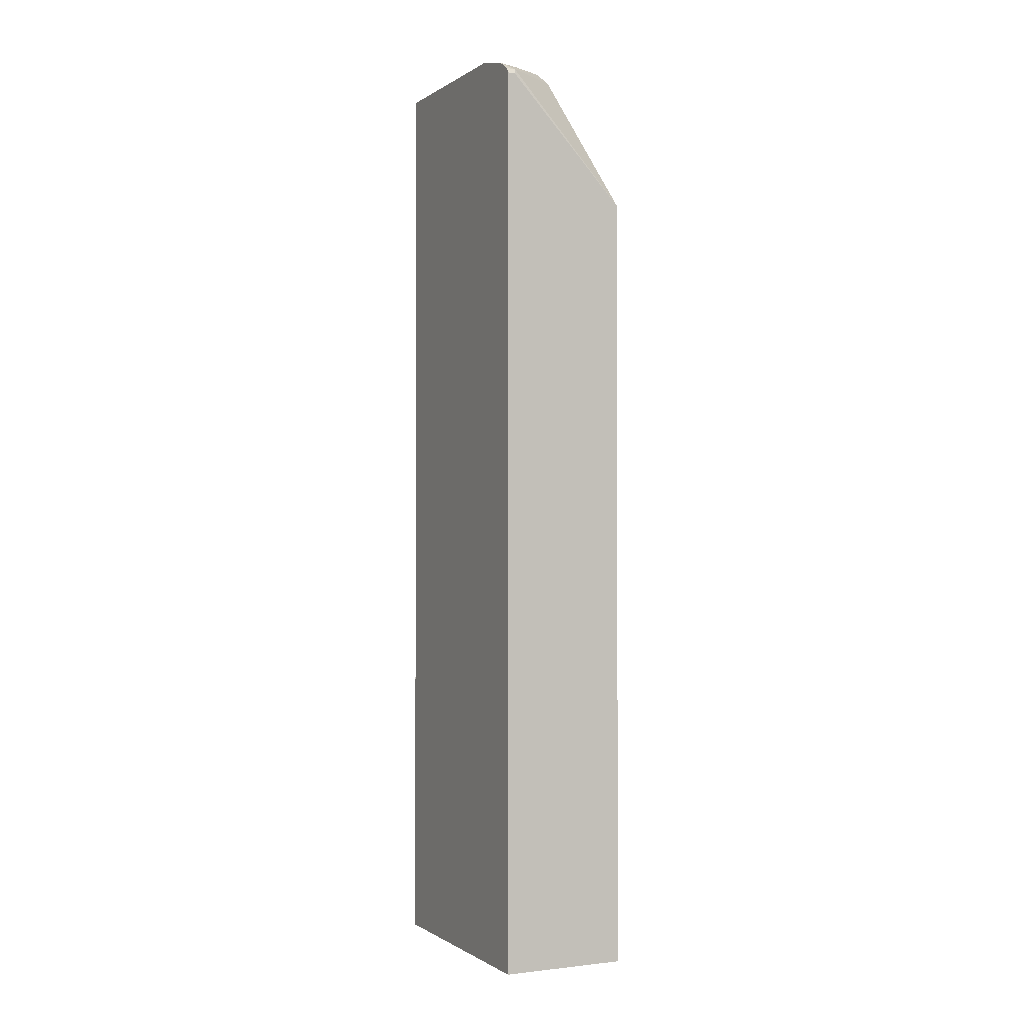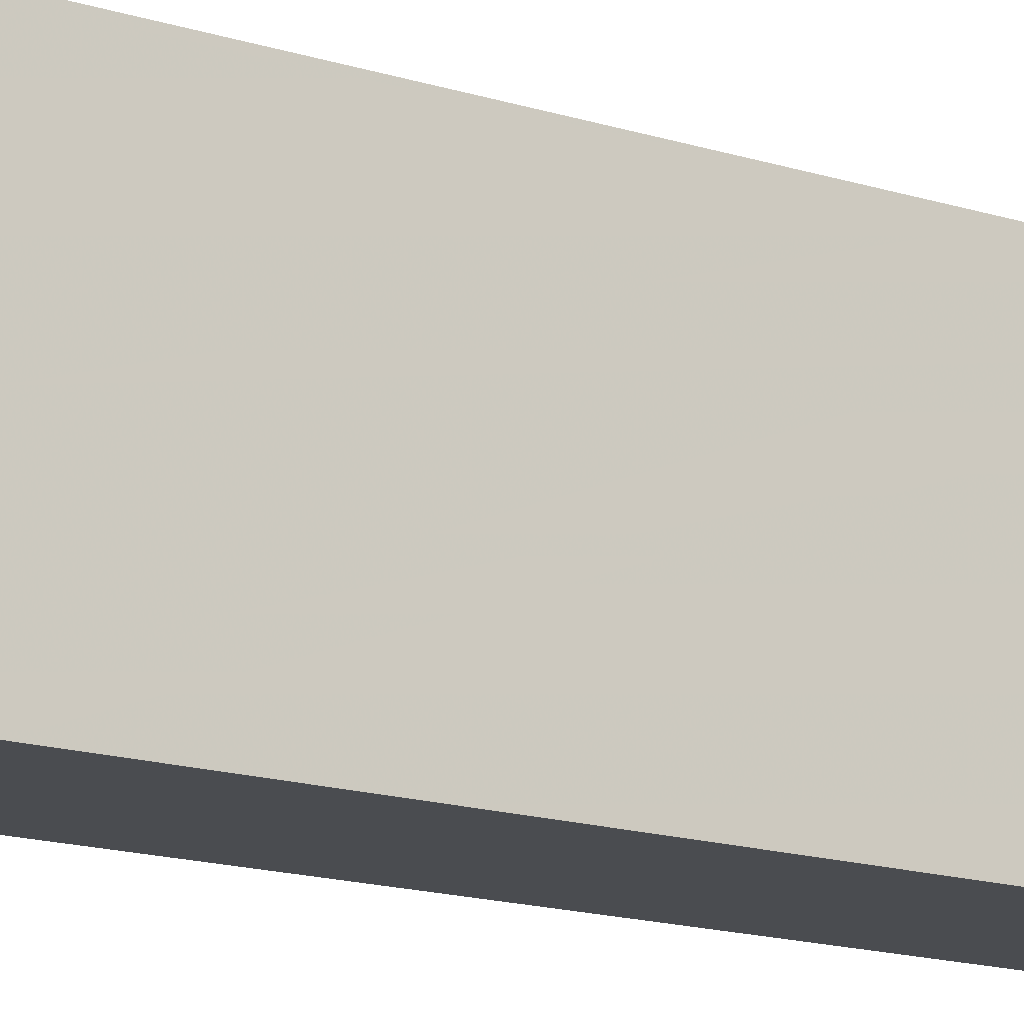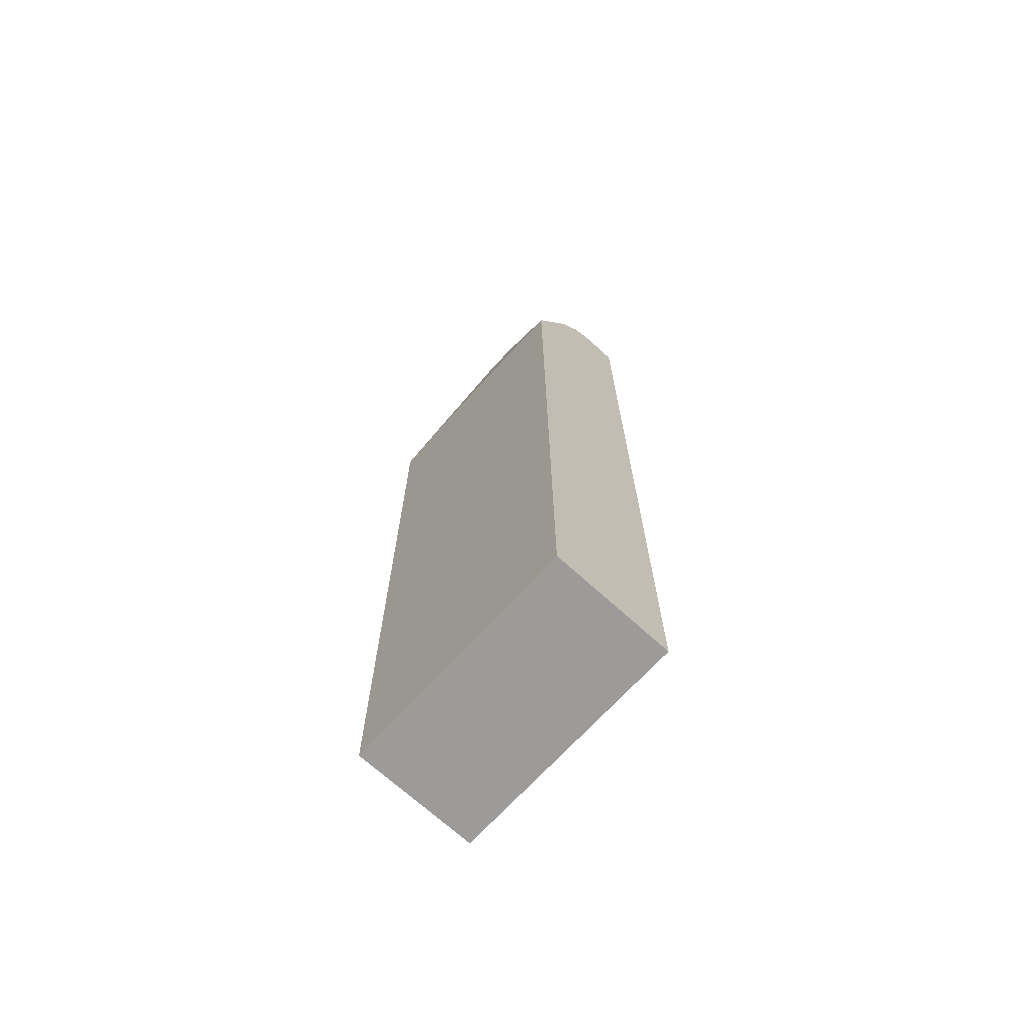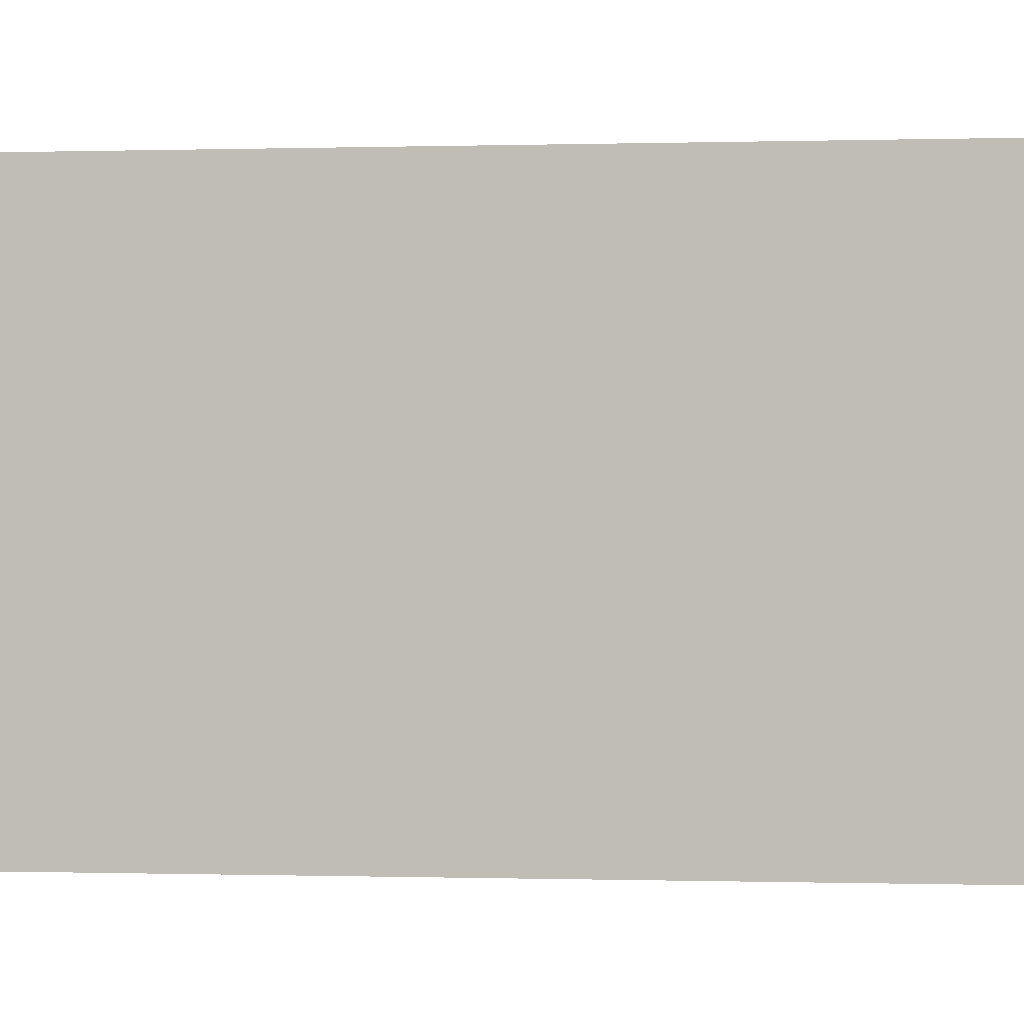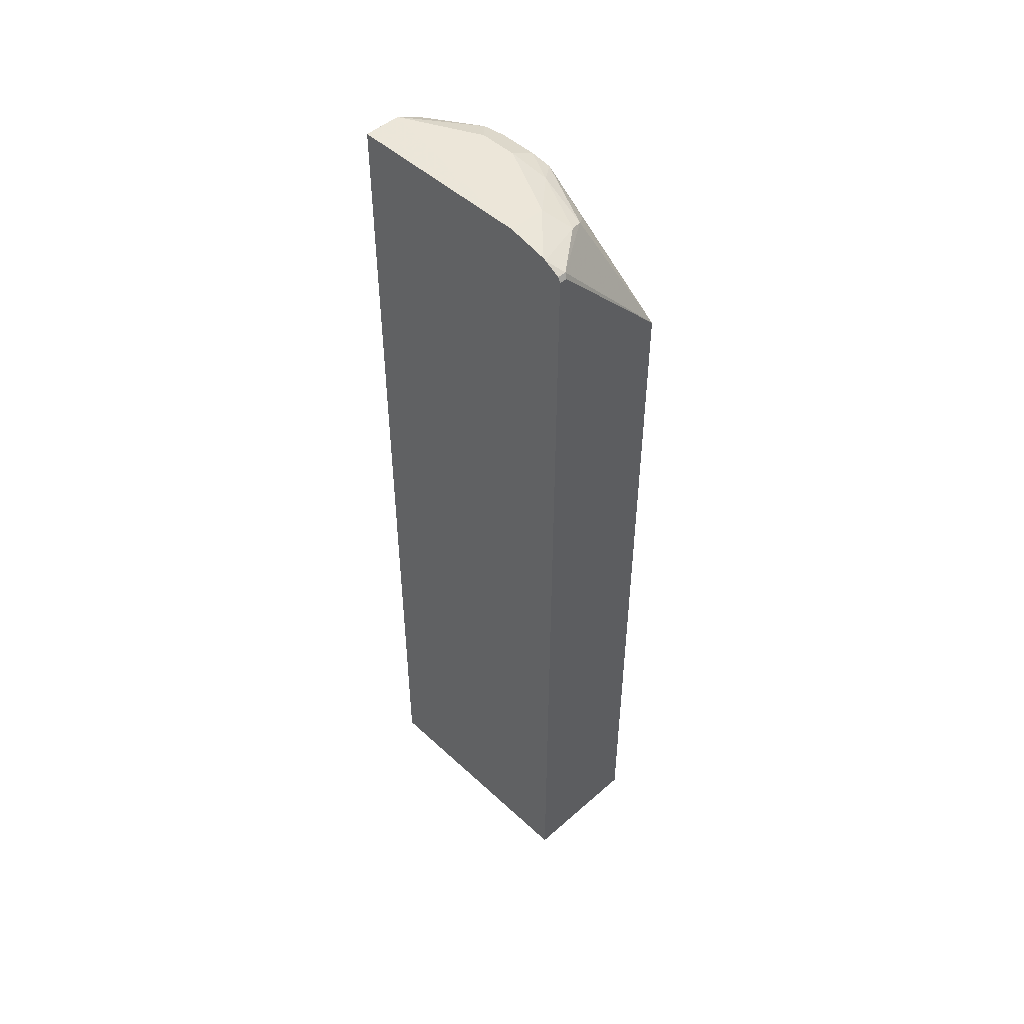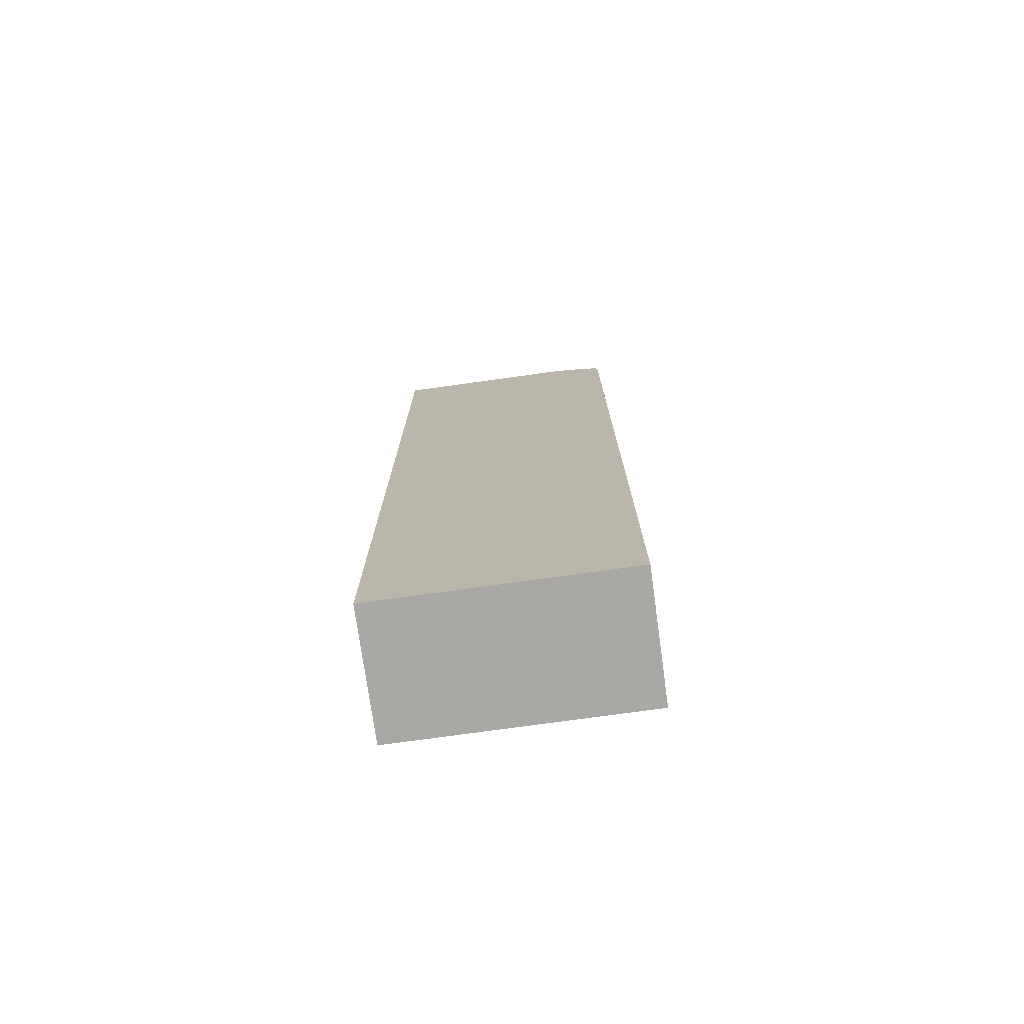
<metadata>
{"format":"obj","ext":"obj","renderer":"f3d","projection":"perspective","resolution":1024,"background":"white","views":[{"elev":-0.6,"azim":154.5,"up":"+Y"},{"elev":-15.1,"azim":-124.8,"up":"+Z"},{"elev":-69.9,"azim":-42.4,"up":"+Y"},{"elev":-0.1,"azim":-78.4,"up":"+Z"},{"elev":48.7,"azim":135.7,"up":"+Y"},{"elev":-75.2,"azim":97.9,"up":"+Y"}]}
</metadata>
<code>
v 0.3081 -0.2398 0.2743
v 0.4107 -0.2398 0.2743
v 0.2952 -0.2354 0.2743
v 0.2952 -0.2398 0.2743
v 0.4107 -0.2398 0.04915
v 0.4107 0.6167 0.2743
v 0.2952 0.4903 0.2743
v 0.2952 -0.2398 0.04915
v 0.4107 0.5951 0.04915
v 0.4107 0.6168 0.1034
v 0.3769 0.6168 0.2741
v 0.3768 0.6167 0.2743
v 0.2952 0.4903 0.1371
v 0.3342 0.5783 0.2743
v 0.3255 0.5911 0.257
v 0.317 0.5868 0.2399
v 0.3084 0.5825 0.2056
v 0.2952 0.4797 0.04915
v 0.4038 0.5951 0.04915
v 0.4107 0.5996 0.05142
v 0.4107 0.6168 0.1028
v 0.3427 0.6168 0.2056
v 0.3255 0.6082 0.2227
v 0.3541 0.6054 0.2743
v 0.3084 0.5825 0.1713
v 0.3198 0.6053 0.2056
v 0.317 0.5996 0.1542
v 0.3298 0.5825 0.1028
v 0.3512 0.5996 0.08569
v 0.4026 0.5996 0.05142
v 0.4107 0.6078 0.06541
v 0.3769 0.6168 0.1028
v 0.4107 0.609 0.06854
v 0.3427 0.6168 0.1713
v 0.3198 0.6053 0.1713
v 0.3384 0.6082 0.1371
v 0.3655 0.6053 0.07996
v 0.4107 0.6081 0.06603
f 17 26 27
f 18 28 29
f 18 27 28
f 18 25 27
f 17 27 25
f 18 29 30
f 16 26 17
f 11 23 12
f 15 23 16
f 15 24 23
f 14 24 15
f 13 25 18
f 12 23 24
f 18 30 19
f 11 22 23
f 16 23 26
f 20 30 31
f 27 29 28
f 22 34 35
f 10 22 11
f 34 36 35
f 32 36 34
f 32 37 36
f 32 33 38
f 31 32 38
f 31 37 32
f 30 37 31
f 29 37 30
f 29 36 37
f 27 36 29
f 27 35 36
f 26 35 27
f 22 26 23
f 22 35 26
f 21 33 32
f 10 34 22
f 2 21 10
f 10 21 32
f 2 31 38
f 2 20 31
f 2 9 20
f 2 5 9
f 1 8 5
f 1 4 8
f 2 38 33
f 1 3 4
f 1 14 7
f 1 24 14
f 1 12 24
f 1 6 12
f 1 2 6
f 10 32 34
f 1 7 3
f 2 33 21
f 1 5 2
f 9 19 30
f 9 30 20
f 2 10 6
f 7 25 13
f 7 17 25
f 7 16 17
f 7 15 16
f 6 11 12
f 6 10 11
f 7 14 15
f 5 18 19
f 5 8 18
f 3 8 4
f 3 18 8
f 3 13 18
f 3 7 13
f 5 19 9

</code>
